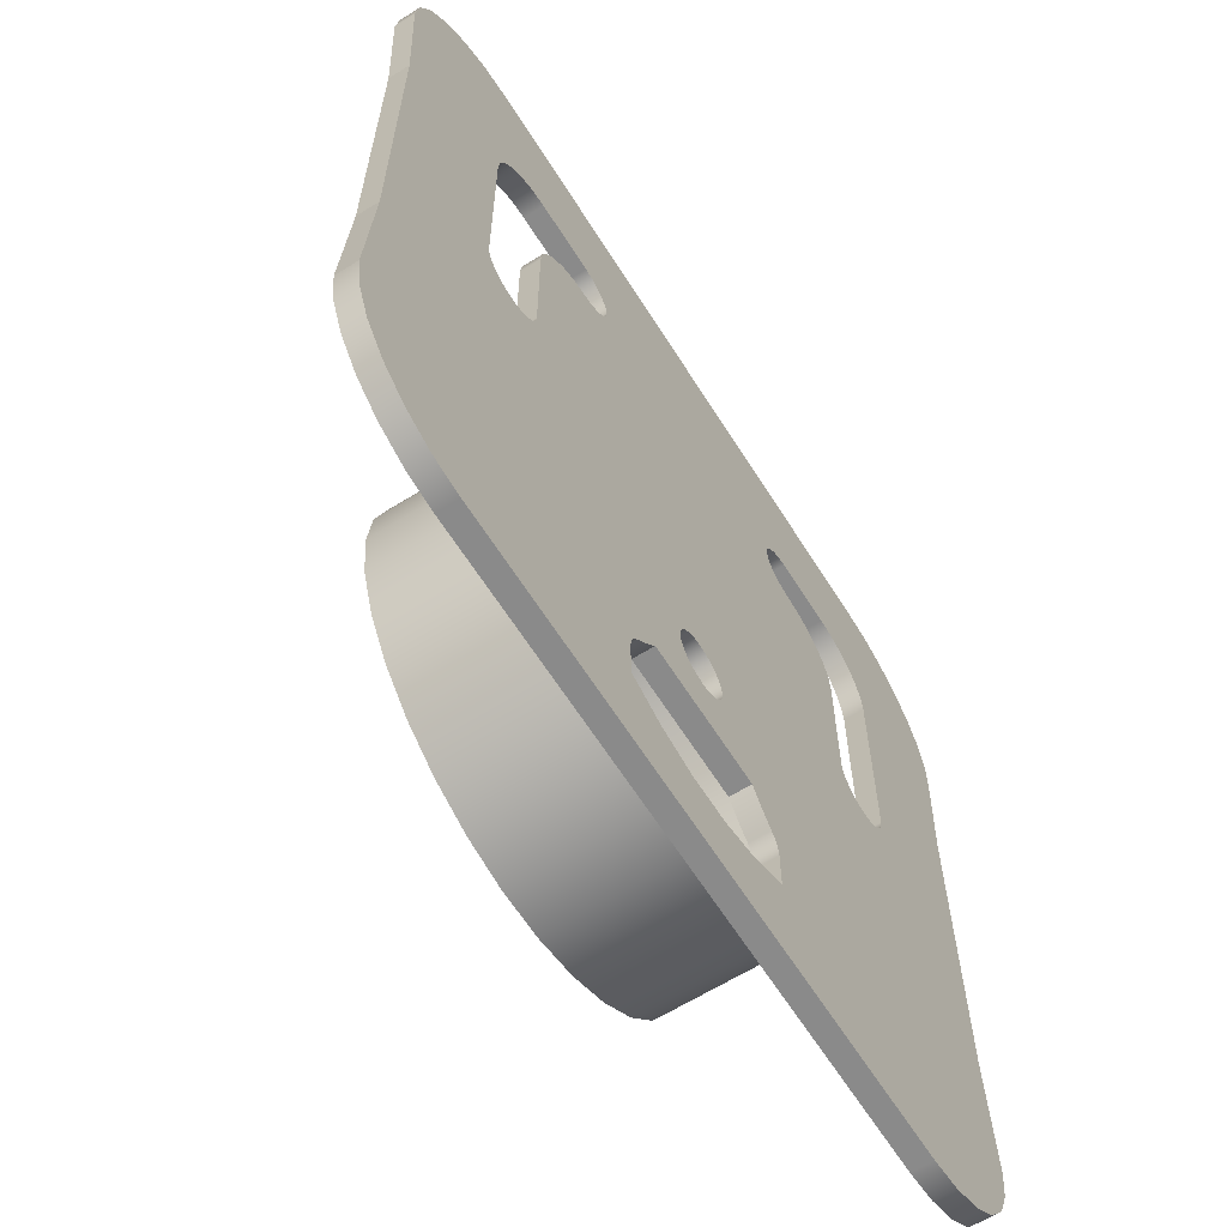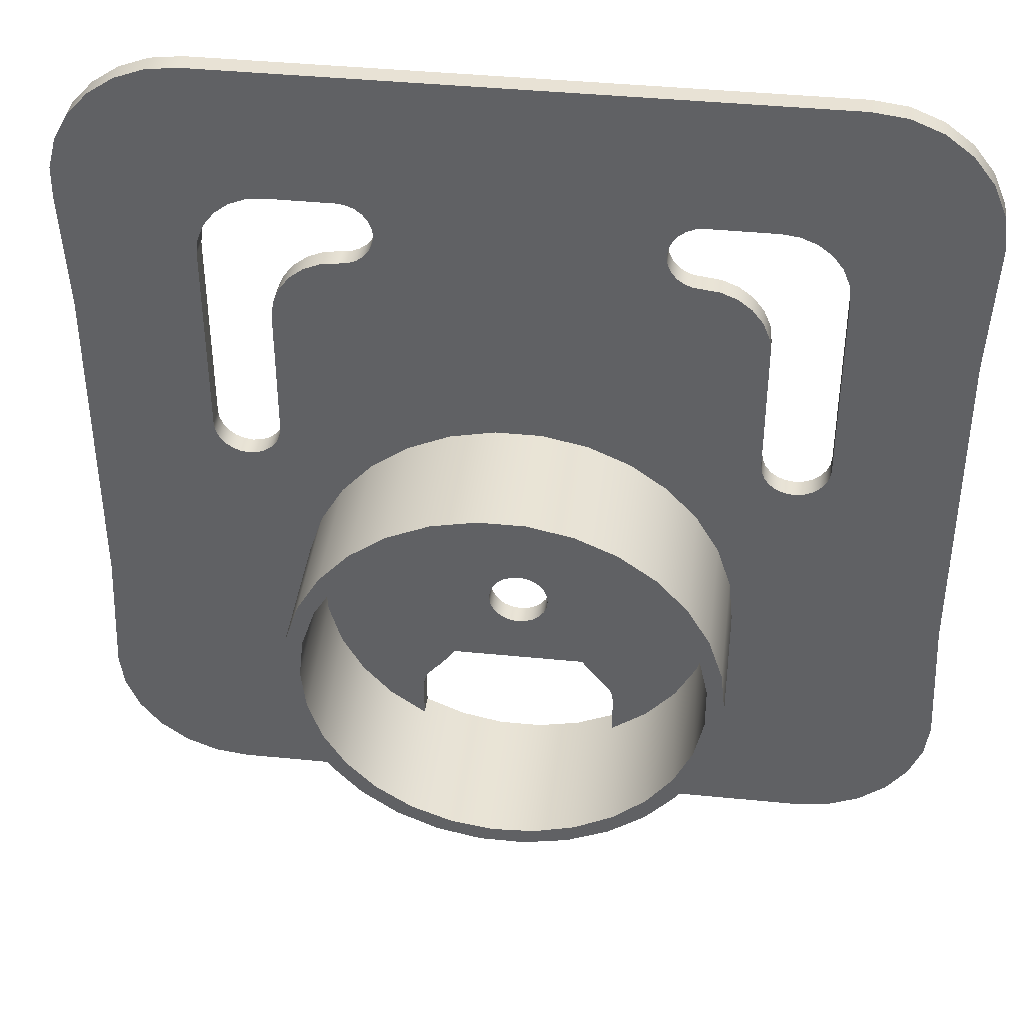
<metadata>
{"format":"obj","ext":"obj","renderer":"f3d","projection":"perspective","resolution":1024,"background":"white","views":[{"elev":-63.5,"azim":122.2,"up":"+Y"},{"elev":40.6,"azim":7.0,"up":"+Y"}]}
</metadata>
<code>
g pokrywka z kolkiem
v 10 -37 85
v 11.1 -38.59 85
v 12.3 -40.1 85
v 13.6 -41.53 85
v 13.6 -41.53 88
v 12.3 -40.1 88
v 11.1 -38.59 88
v 10 -37 88
v -4.5 -25 88
v -4.347 -23.84 88
v -3.897 -22.75 88
v -3.182 -21.82 88
v -2.25 -21.1 88
v -1.165 -20.65 88
v 0 -20.5 88
v 1.165 -20.65 88
v 2.25 -21.1 88
v 3.182 -21.82 88
v 3.897 -22.75 88
v 4.347 -23.84 88
v 4.5 -25 88
v 4.347 -26.16 88
v 3.897 -27.25 88
v 3.182 -28.18 88
v 2.25 -28.9 88
v 1.165 -29.35 88
v 0 -29.5 88
v -1.165 -29.35 88
v -2.25 -28.9 88
v -3.182 -28.18 88
v -3.897 -27.25 88
v -4.347 -26.16 88
v 14.36 -42.55 88
v 14.84 -43.73 88
v 15 -45 88
v 15 -50.98 88
v 20.27 -47.12 88
v 24.57 -42.21 88
v 27.72 -36.48 88
v 29.54 -30.21 88
v 29.97 -23.69 88
v 28.98 -17.24 88
v 26.61 -11.15 88
v 22.98 -5.716 88
v 18.26 -1.199 88
v 12.68 2.189 88
v 6.493 4.289 88
v -0 5 88
v -6.493 4.289 88
v -12.68 2.189 88
v -18.26 -1.199 88
v -22.98 -5.716 88
v -26.61 -11.15 88
v -28.98 -17.24 88
v -29.97 -23.69 88
v -29.54 -30.21 88
v -27.72 -36.48 88
v -24.57 -42.21 88
v -20.27 -47.12 88
v -15 -50.98 88
v -15 -45 88
v -14.84 -43.73 88
v -14.36 -42.55 88
v -13.6 -41.53 88
v -12.3 -40.1 88
v -11.1 -38.59 88
v -10 -37 88
v -13.6 -41.53 85
v -12.3 -40.1 85
v -11.1 -38.59 85
v -10 -37 85
v -30 -25 108
v -29.3 -18.55 108
v -27.23 -12.4 108
v -23.88 -6.845 108
v -19.42 -2.135 108
v -14.05 1.505 108
v -8.026 3.906 108
v -1.624 4.956 108
v 4.853 4.605 108
v 11.1 2.869 108
v 16.84 -0.1693 108
v 21.78 -4.369 108
v 25.71 -9.533 108
v 28.43 -15.42 108
v 29.82 -21.76 108
v 29.82 -28.24 108
v 28.43 -34.58 108
v 25.71 -40.47 108
v 21.78 -45.63 108
v 16.84 -49.83 108
v 11.1 -52.87 108
v 4.853 -54.6 108
v -1.624 -54.96 108
v -8.026 -53.91 108
v -14.05 -51.51 108
v -19.42 -47.86 108
v -23.88 -43.16 108
v -27.23 -37.6 108
v -29.3 -31.45 108
v -32.5 -25 108
v -31.79 -31.76 108
v -29.69 -38.22 108
v -26.29 -44.1 108
v -21.75 -49.15 108
v -16.25 -53.15 108
v -10.04 -55.91 108
v -3.397 -57.32 108
v 3.397 -57.32 108
v 10.04 -55.91 108
v 16.25 -53.15 108
v 21.75 -49.15 108
v 26.29 -44.1 108
v 29.69 -38.22 108
v 31.79 -31.76 108
v 32.5 -25 108
v 31.79 -18.24 108
v 29.69 -11.78 108
v 26.29 -5.897 108
v 21.75 -0.8478 108
v 16.25 3.146 108
v 10.04 5.909 108
v 3.397 7.322 108
v -3.397 7.322 108
v -10.04 5.909 108
v -16.25 3.146 108
v -21.75 -0.8478 108
v -26.29 -5.897 108
v -29.69 -11.78 108
v -31.79 -18.24 108
v -35 5 85
v -35.17 3.713 85
v -35.66 2.512 85
v -36.45 1.479 85
v -37.48 0.6837 85
v -38.67 0.1794 85
v -39.96 0.000172 85
v -39.96 0.000172 88
v -38.67 0.1794 88
v -37.48 0.6837 88
v -36.45 1.479 88
v -35.66 2.512 88
v -35.17 3.713 88
v -35 5 88
v -35 25 85
v -35 25 88
v -25 35 85
v -27.59 34.66 85
v -30 33.66 85
v -32.07 32.07 85
v -33.66 30 85
v -34.66 27.59 85
v -34.66 27.59 88
v -33.66 30 88
v -32.07 32.07 88
v -30 33.66 88
v -27.59 34.66 88
v -25 35 88
v -20 39.91 85
v -20.19 38.64 85
v -20.7 37.45 85
v -21.5 36.43 85
v -22.53 35.66 85
v -23.72 35.17 85
v -23.72 35.17 88
v -22.53 35.66 88
v -21.5 36.43 88
v -20.7 37.45 88
v -20.19 38.64 88
v -20 39.91 88
v -25 44.82 85
v -23.72 44.66 85
v -22.53 44.17 85
v -21.5 43.39 85
v -20.7 42.37 85
v -20.19 41.19 85
v -20.19 41.19 88
v -20.7 42.37 88
v -21.5 43.39 88
v -22.53 44.17 88
v -23.72 44.66 88
v -25 44.82 88
v -34.92 44.82 85
v -34.92 44.82 88
v -44.92 34.82 85
v -44.58 37.41 85
v -43.58 39.82 85
v -41.99 41.89 85
v -39.92 43.48 85
v -37.51 44.48 85
v -37.51 44.48 88
v -39.92 43.48 88
v -41.99 41.89 88
v -43.58 39.82 88
v -44.58 37.41 88
v -44.92 34.82 88
v -44.92 5 85
v -44.92 5 88
v -41.24 0.1794 85
v -42.44 0.6837 85
v -43.47 1.479 85
v -44.25 2.512 85
v -44.75 3.713 85
v -44.75 3.713 88
v -44.25 2.512 88
v -43.47 1.479 88
v -42.44 0.6837 88
v -41.24 0.1794 88
v 25 44.82 85
v 35.08 44.82 85
v 35.08 44.82 88
v 25 44.82 88
v 20 39.91 85
v 20.19 41.19 85
v 20.7 42.37 85
v 21.5 43.39 85
v 22.53 44.17 85
v 23.72 44.66 85
v 23.72 44.66 88
v 22.53 44.17 88
v 21.5 43.39 88
v 20.7 42.37 88
v 20.19 41.19 88
v 20 39.91 88
v 25 35 85
v 23.72 35.17 85
v 22.53 35.66 85
v 21.5 36.43 85
v 20.7 37.45 85
v 20.19 38.64 85
v 20.19 38.64 88
v 20.7 37.45 88
v 21.5 36.43 88
v 22.53 35.66 88
v 23.72 35.17 88
v 25 35 88
v 35 25 85
v 34.66 27.59 85
v 33.66 30 85
v 32.07 32.07 85
v 30 33.66 85
v 27.59 34.66 85
v 27.59 34.66 88
v 30 33.66 88
v 32.07 32.07 88
v 33.66 30 88
v 34.66 27.59 88
v 35 25 88
v 35 5 85
v 35 5 88
v 40 0 85
v 38.71 0.1704 85
v 37.5 0.6699 85
v 36.46 1.464 85
v 35.67 2.5 85
v 35.17 3.706 85
v 35.17 3.706 88
v 35.67 2.5 88
v 36.46 1.464 88
v 37.5 0.6699 88
v 38.71 0.1704 88
v 40 0 88
v 40.08 0 85
v 40.08 0 88
v 45.08 5 85
v 44.91 3.706 85
v 44.41 2.5 85
v 43.62 1.464 85
v 42.58 0.6699 85
v 41.38 0.1704 85
v 41.38 0.1704 88
v 42.58 0.6699 88
v 43.62 1.464 88
v 44.41 2.5 88
v 44.91 3.706 88
v 45.08 5 88
v 45.08 34.82 85
v 45.08 34.82 88
v 37.67 44.48 85
v 40.08 43.48 85
v 42.15 41.89 85
v 43.74 39.82 85
v 44.74 37.41 85
v 44.74 37.41 88
v 43.74 39.82 88
v 42.15 41.89 88
v 40.08 43.48 88
v 37.67 44.48 88
v -32.5 -25 88
v -31.79 -31.76 88
v -29.69 -38.22 88
v -26.29 -44.1 88
v -21.75 -49.15 88
v -16.25 -53.15 88
v -10.04 -55.91 88
v -3.397 -57.32 88
v 3.397 -57.32 88
v 10.04 -55.91 88
v 16.25 -53.15 88
v 21.75 -49.15 88
v 26.29 -44.1 88
v 29.69 -38.22 88
v 31.79 -31.76 88
v 32.5 -25 88
v 31.79 -18.24 88
v 29.69 -11.78 88
v 26.29 -5.897 88
v 21.75 -0.8478 88
v 16.25 3.146 88
v 10.04 5.909 88
v 3.397 7.322 88
v -3.397 7.322 88
v -10.04 5.909 88
v -16.25 3.146 88
v -21.75 -0.8478 88
v -26.29 -5.897 88
v -29.69 -11.78 88
v -31.79 -18.24 88
v -15 -45 85
v -14.84 -43.73 85
v -14.36 -42.55 85
v -15 -50.98 85
v 15 -50.98 85
v 9.271 -53.53 85
v 3.136 -54.84 85
v -3.136 -54.84 85
v -9.271 -53.53 85
v 15 -45 85
v 14.36 -42.55 85
v 14.84 -43.73 85
v -4.5 -25 85
v -4.347 -23.84 85
v -3.897 -22.75 85
v -3.182 -21.82 85
v -2.25 -21.1 85
v -1.165 -20.65 85
v 0 -20.5 85
v 1.165 -20.65 85
v 2.25 -21.1 85
v 3.182 -21.82 85
v 3.897 -22.75 85
v 4.347 -23.84 85
v 4.5 -25 85
v 4.347 -26.16 85
v 3.897 -27.25 85
v 3.182 -28.18 85
v 2.25 -28.9 85
v 1.165 -29.35 85
v 0 -29.5 85
v -1.165 -29.35 85
v -2.25 -28.9 85
v -3.182 -28.18 85
v -3.897 -27.25 85
v -4.347 -26.16 85
v 45.08 64.32 85
v -44.92 64.32 85
v -44.92 64.32 88
v 45.08 64.32 88
v 64.58 44.82 85
v 63.92 49.87 85
v 61.97 54.57 85
v 58.87 58.61 85
v 54.83 61.71 85
v 50.13 63.66 85
v 50.13 63.66 88
v 54.83 61.71 88
v 58.87 58.61 88
v 61.97 54.57 88
v 63.92 49.87 88
v 64.58 44.82 88
v 63.58 25 85
v 63.58 25 88
v 63.58 -25 85
v 63.58 -25 88
v 64.58 -45.18 85
v 64.58 -45.18 88
v 45.08 -64.68 85
v 50.13 -64.01 85
v 54.83 -62.06 85
v 58.87 -58.97 85
v 61.97 -54.93 85
v 63.92 -50.22 85
v 63.92 -50.22 88
v 61.97 -54.93 88
v 58.87 -58.97 88
v 54.83 -62.06 88
v 50.13 -64.01 88
v 45.08 -64.68 88
v -44.92 -64.68 85
v -44.92 -64.68 88
v -64.42 -45.18 85
v -63.75 -50.22 85
v -61.8 -54.93 85
v -58.71 -58.97 85
v -54.67 -62.06 85
v -49.96 -64.01 85
v -49.96 -64.01 88
v -54.67 -62.06 88
v -58.71 -58.97 88
v -61.8 -54.93 88
v -63.75 -50.22 88
v -64.42 -45.18 88
v -63.42 -25 85
v -63.42 -25 88
v -63.42 25 85
v -63.42 25 88
v -64.32 42.86 85
v -64.32 42.86 88
v -49.53 63.77 85
v -53.88 62.14 85
v -57.72 59.53 85
v -60.84 56.08 85
v -63.05 52 85
v -64.23 47.51 85
v -64.23 47.51 88
v -63.05 52 88
v -60.84 56.08 88
v -57.72 59.53 88
v -53.88 62.14 88
v -49.53 63.77 88
f 8 1 7
f 7 1 2
f 7 2 6
f 6 2 3
f 6 3 5
f 5 3 4
f 10 55 9
f 9 55 56
f 9 56 32
f 32 56 67
f 32 67 31
f 31 67 30
f 30 67 29
f 29 67 28
f 28 67 27
f 27 67 8
f 27 8 26
f 26 8 25
f 25 8 24
f 24 8 23
f 23 8 22
f 22 8 40
f 22 40 21
f 21 40 41
f 21 41 20
f 20 41 42
f 20 42 19
f 19 42 43
f 19 43 18
f 18 43 44
f 18 44 45
f 55 10 54
f 54 10 11
f 54 11 53
f 53 11 12
f 53 12 52
f 52 12 51
f 51 12 13
f 51 13 50
f 50 13 14
f 50 14 49
f 49 14 15
f 49 15 48
f 48 15 47
f 47 15 16
f 47 16 46
f 46 16 17
f 46 17 45
f 45 17 18
f 40 8 39
f 39 8 7
f 39 7 6
f 6 5 39
f 39 5 38
f 38 5 33
f 38 33 34
f 38 34 37
f 37 34 35
f 37 35 36
f 56 57 67
f 67 57 66
f 66 57 65
f 65 57 64
f 64 57 58
f 64 58 63
f 63 58 62
f 62 58 59
f 62 59 61
f 61 59 60
f 71 67 70
f 70 67 66
f 70 66 69
f 69 66 65
f 69 65 68
f 68 65 64
f 1 8 71
f 71 8 67
f 73 130 72
f 72 130 101
f 72 101 102
f 130 73 129
f 129 73 74
f 129 74 128
f 128 74 75
f 128 75 127
f 127 75 76
f 127 76 126
f 126 76 77
f 126 77 125
f 125 77 78
f 125 78 124
f 124 78 79
f 124 79 123
f 123 79 80
f 123 80 122
f 122 80 81
f 122 81 121
f 121 81 82
f 121 82 120
f 120 82 83
f 120 83 119
f 119 83 84
f 119 84 118
f 118 84 85
f 118 85 117
f 117 85 86
f 117 86 116
f 116 86 87
f 116 87 115
f 115 87 88
f 115 88 114
f 114 88 89
f 114 89 113
f 113 89 90
f 113 90 112
f 112 90 91
f 112 91 111
f 111 91 92
f 111 92 110
f 110 92 93
f 110 93 109
f 109 93 94
f 109 94 108
f 108 94 95
f 108 95 107
f 107 95 96
f 107 96 106
f 106 96 97
f 106 97 105
f 105 97 98
f 105 98 104
f 104 98 99
f 104 99 103
f 103 99 100
f 103 100 102
f 102 100 72
f 144 131 143
f 143 131 132
f 143 132 142
f 142 132 133
f 142 133 141
f 141 133 134
f 141 134 140
f 140 134 135
f 140 135 139
f 139 135 136
f 139 136 138
f 138 136 137
f 145 131 146
f 146 131 144
f 158 147 157
f 157 147 148
f 157 148 156
f 156 148 149
f 156 149 155
f 155 149 150
f 155 150 154
f 154 150 151
f 154 151 153
f 153 151 152
f 153 152 146
f 146 152 145
f 170 159 169
f 169 159 160
f 169 160 168
f 168 160 161
f 168 161 167
f 167 161 162
f 167 162 166
f 166 162 163
f 166 163 165
f 165 163 164
f 165 164 158
f 158 164 147
f 182 171 181
f 181 171 172
f 181 172 180
f 180 172 173
f 180 173 179
f 179 173 174
f 179 174 178
f 178 174 175
f 178 175 177
f 177 175 176
f 177 176 170
f 170 176 159
f 183 171 184
f 184 171 182
f 196 185 195
f 195 185 186
f 195 186 194
f 194 186 187
f 194 187 193
f 193 187 188
f 193 188 192
f 192 188 189
f 192 189 191
f 191 189 190
f 191 190 184
f 184 190 183
f 197 185 198
f 198 185 196
f 138 137 208
f 208 137 199
f 208 199 207
f 207 199 200
f 207 200 206
f 206 200 201
f 206 201 205
f 205 201 202
f 205 202 204
f 204 202 203
f 204 203 198
f 198 203 197
f 209 210 212
f 212 210 211
f 224 213 223
f 223 213 214
f 223 214 222
f 222 214 215
f 222 215 221
f 221 215 216
f 221 216 220
f 220 216 217
f 220 217 219
f 219 217 218
f 219 218 212
f 212 218 209
f 236 225 235
f 235 225 226
f 235 226 234
f 234 226 227
f 234 227 233
f 233 227 228
f 233 228 232
f 232 228 229
f 232 229 231
f 231 229 230
f 231 230 224
f 224 230 213
f 248 237 247
f 247 237 238
f 247 238 246
f 246 238 239
f 246 239 245
f 245 239 240
f 245 240 244
f 244 240 241
f 244 241 243
f 243 241 242
f 243 242 236
f 236 242 225
f 249 237 250
f 250 237 248
f 262 251 261
f 261 251 252
f 261 252 260
f 260 252 253
f 260 253 259
f 259 253 254
f 259 254 258
f 258 254 255
f 258 255 257
f 257 255 256
f 257 256 250
f 250 256 249
f 263 251 264
f 264 251 262
f 276 265 275
f 275 265 266
f 275 266 274
f 274 266 267
f 274 267 273
f 273 267 268
f 273 268 272
f 272 268 269
f 272 269 271
f 271 269 270
f 271 270 264
f 264 270 263
f 277 265 278
f 278 265 276
f 211 210 288
f 288 210 279
f 288 279 287
f 287 279 280
f 287 280 286
f 286 280 281
f 286 281 285
f 285 281 282
f 285 282 284
f 284 282 283
f 284 283 278
f 278 283 277
f 130 318 101
f 101 318 289
f 101 289 102
f 102 289 290
f 102 290 103
f 103 290 291
f 103 291 104
f 104 291 292
f 104 292 105
f 105 292 293
f 105 293 106
f 106 293 294
f 106 294 107
f 107 294 295
f 107 295 108
f 108 295 296
f 108 296 109
f 109 296 297
f 109 297 110
f 110 297 298
f 110 298 111
f 111 298 299
f 111 299 112
f 112 299 300
f 112 300 113
f 113 300 301
f 113 301 114
f 114 301 302
f 114 302 115
f 115 302 303
f 115 303 116
f 116 303 304
f 116 304 117
f 117 304 305
f 117 305 118
f 118 305 306
f 118 306 119
f 119 306 307
f 119 307 120
f 120 307 308
f 120 308 121
f 121 308 309
f 121 309 122
f 122 309 310
f 122 310 123
f 123 310 311
f 123 311 124
f 124 311 312
f 124 312 125
f 125 312 313
f 125 313 126
f 126 313 314
f 126 314 127
f 127 314 315
f 127 315 128
f 128 315 316
f 128 316 129
f 129 316 317
f 129 317 130
f 130 317 318
f 68 64 321
f 321 64 63
f 321 63 320
f 320 63 62
f 320 62 319
f 319 62 61
f 322 319 60
f 60 319 61
f 100 56 72
f 72 56 55
f 72 55 73
f 73 55 54
f 73 54 74
f 74 54 53
f 74 53 75
f 75 53 52
f 75 52 76
f 76 52 51
f 76 51 77
f 77 51 50
f 77 50 78
f 78 50 49
f 78 49 79
f 79 49 48
f 79 48 80
f 80 48 47
f 80 47 81
f 81 47 46
f 81 46 82
f 82 46 45
f 82 45 83
f 83 45 44
f 83 44 84
f 84 44 43
f 84 43 85
f 85 43 42
f 85 42 86
f 86 42 41
f 86 41 87
f 87 41 40
f 87 40 88
f 88 40 39
f 88 39 89
f 89 39 38
f 89 38 90
f 90 38 37
f 90 37 91
f 91 37 36
f 91 36 92
f 92 36 323
f 92 323 324
f 56 100 57
f 57 100 99
f 57 99 58
f 58 99 98
f 58 98 59
f 59 98 97
f 59 97 60
f 60 97 96
f 60 96 327
f 327 96 95
f 327 95 326
f 326 95 94
f 326 94 325
f 325 94 93
f 325 93 324
f 324 93 92
f 327 322 60
f 328 323 35
f 35 323 36
f 5 4 33
f 33 4 329
f 33 329 34
f 34 329 330
f 34 330 35
f 35 330 328
f 32 354 9
f 9 354 331
f 9 331 10
f 10 331 332
f 10 332 11
f 11 332 333
f 11 333 12
f 12 333 334
f 12 334 13
f 13 334 335
f 13 335 14
f 14 335 336
f 14 336 15
f 15 336 337
f 15 337 16
f 16 337 338
f 16 338 17
f 17 338 339
f 17 339 18
f 18 339 340
f 18 340 19
f 19 340 341
f 19 341 20
f 20 341 342
f 20 342 21
f 21 342 343
f 21 343 22
f 22 343 344
f 22 344 23
f 23 344 345
f 23 345 24
f 24 345 346
f 24 346 25
f 25 346 347
f 25 347 26
f 26 347 348
f 26 348 27
f 27 348 349
f 27 349 28
f 28 349 350
f 28 350 29
f 29 350 351
f 29 351 30
f 30 351 352
f 30 352 31
f 31 352 353
f 31 353 32
f 32 353 354
f 355 356 358
f 358 356 357
f 370 359 369
f 369 359 360
f 369 360 368
f 368 360 361
f 368 361 367
f 367 361 362
f 367 362 366
f 366 362 363
f 366 363 365
f 365 363 364
f 365 364 358
f 358 364 355
f 371 359 372
f 372 359 370
f 373 371 374
f 374 371 372
f 375 373 376
f 376 373 374
f 388 377 387
f 387 377 378
f 387 378 386
f 386 378 379
f 386 379 385
f 385 379 380
f 385 380 384
f 384 380 381
f 384 381 383
f 383 381 382
f 383 382 376
f 376 382 375
f 389 377 390
f 390 377 388
f 402 391 401
f 401 391 392
f 401 392 400
f 400 392 393
f 400 393 399
f 399 393 394
f 399 394 398
f 398 394 395
f 398 395 397
f 397 395 396
f 397 396 390
f 390 396 389
f 403 391 404
f 404 391 402
f 405 403 406
f 406 403 404
f 407 405 408
f 408 405 406
f 357 356 420
f 420 356 409
f 420 409 419
f 419 409 410
f 419 410 418
f 418 410 411
f 418 411 417
f 417 411 412
f 417 412 416
f 416 412 413
f 416 413 415
f 415 413 414
f 415 414 408
f 408 414 407
f 184 182 357
f 357 182 181
f 357 181 180
f 179 221 180
f 180 221 220
f 180 220 357
f 357 220 358
f 358 220 219
f 358 219 212
f 221 179 222
f 222 179 178
f 222 178 223
f 223 178 177
f 223 177 224
f 224 177 170
f 224 170 231
f 231 170 169
f 231 169 311
f 311 169 312
f 312 169 168
f 312 168 167
f 312 167 313
f 313 167 166
f 313 166 165
f 158 146 165
f 165 146 314
f 165 314 313
f 157 156 158
f 158 156 155
f 158 155 154
f 154 153 158
f 158 153 146
f 146 144 314
f 314 144 315
f 315 144 143
f 315 143 316
f 316 143 142
f 316 142 141
f 141 140 316
f 316 140 317
f 317 140 139
f 317 139 138
f 317 138 318
f 318 138 208
f 318 208 207
f 318 207 404
f 404 207 206
f 404 206 205
f 205 204 404
f 404 204 406
f 406 204 198
f 406 198 196
f 406 196 408
f 408 196 195
f 408 195 194
f 193 416 194
f 194 416 415
f 194 415 408
f 192 419 193
f 193 419 418
f 193 418 417
f 191 357 192
f 192 357 420
f 192 420 419
f 191 184 357
f 264 262 306
f 306 262 261
f 306 261 260
f 306 260 307
f 307 260 259
f 307 259 258
f 258 257 307
f 307 257 308
f 308 257 250
f 308 250 309
f 309 250 248
f 309 248 235
f 235 248 236
f 236 248 247
f 236 247 246
f 246 245 236
f 236 245 244
f 236 244 243
f 309 235 310
f 310 235 234
f 310 234 233
f 310 233 311
f 311 233 232
f 311 232 231
f 212 211 358
f 358 211 288
f 358 288 287
f 286 366 287
f 287 366 365
f 287 365 358
f 285 368 286
f 286 368 367
f 286 367 366
f 284 370 285
f 285 370 369
f 285 369 368
f 284 278 370
f 370 278 372
f 372 278 276
f 372 276 275
f 372 275 374
f 374 275 274
f 374 274 273
f 273 272 374
f 374 272 305
f 374 305 304
f 272 271 305
f 305 271 264
f 305 264 306
f 290 289 404
f 404 289 318
f 304 303 374
f 374 303 376
f 376 303 302
f 376 302 383
f 383 302 384
f 384 302 385
f 385 302 386
f 386 302 387
f 387 302 388
f 388 302 301
f 388 301 300
f 300 299 388
f 388 299 298
f 388 298 297
f 388 297 390
f 390 297 296
f 390 296 295
f 295 294 390
f 390 294 293
f 390 293 292
f 292 291 390
f 390 291 397
f 397 291 398
f 398 291 399
f 399 291 400
f 400 291 401
f 401 291 402
f 402 291 290
f 402 290 404
f 417 416 193
f 329 4 252
f 252 4 3
f 252 3 2
f 2 1 252
f 252 1 253
f 253 1 343
f 253 343 342
f 71 349 1
f 1 349 348
f 1 348 347
f 70 136 71
f 71 136 135
f 71 135 331
f 331 135 332
f 332 135 134
f 332 134 333
f 333 134 133
f 333 133 334
f 334 133 132
f 334 132 335
f 335 132 131
f 335 131 336
f 336 131 337
f 337 131 163
f 337 163 162
f 70 69 136
f 136 69 68
f 136 68 321
f 320 403 321
f 321 403 137
f 321 137 136
f 319 389 320
f 320 389 391
f 320 391 403
f 319 322 389
f 389 322 327
f 389 327 326
f 326 325 389
f 389 325 377
f 377 325 324
f 377 324 323
f 323 328 377
f 377 328 330
f 377 330 375
f 375 330 373
f 373 330 329
f 373 329 251
f 251 329 252
f 176 214 159
f 159 214 213
f 159 213 160
f 160 213 230
f 160 230 161
f 161 230 229
f 161 229 162
f 162 229 228
f 162 228 337
f 337 228 227
f 337 227 249
f 249 227 226
f 249 226 237
f 237 226 225
f 237 225 238
f 238 225 239
f 239 225 240
f 240 225 241
f 241 225 242
f 214 176 215
f 215 176 175
f 215 175 216
f 216 175 174
f 216 174 217
f 217 174 173
f 217 173 356
f 356 173 172
f 356 172 171
f 171 183 356
f 356 183 190
f 356 190 189
f 188 410 189
f 189 410 409
f 189 409 356
f 187 413 188
f 188 413 412
f 188 412 411
f 186 407 187
f 187 407 414
f 187 414 413
f 186 185 407
f 407 185 405
f 405 185 197
f 405 197 203
f 405 203 403
f 403 203 202
f 403 202 201
f 201 200 403
f 403 200 199
f 403 199 137
f 163 131 164
f 164 131 145
f 164 145 147
f 147 145 152
f 147 152 151
f 151 150 147
f 147 150 149
f 147 149 148
f 256 339 249
f 249 339 338
f 249 338 337
f 339 256 340
f 340 256 255
f 340 255 341
f 341 255 254
f 341 254 342
f 342 254 253
f 251 263 373
f 373 263 270
f 373 270 269
f 269 268 373
f 373 268 267
f 373 267 266
f 373 266 371
f 371 266 265
f 371 265 277
f 371 277 359
f 359 277 283
f 359 283 282
f 281 361 282
f 282 361 360
f 282 360 359
f 280 363 281
f 281 363 362
f 281 362 361
f 279 355 280
f 280 355 364
f 280 364 363
f 279 210 355
f 355 210 209
f 355 209 218
f 218 217 355
f 355 217 356
f 331 354 71
f 71 354 353
f 71 353 352
f 352 351 71
f 71 351 350
f 71 350 349
f 347 346 1
f 1 346 345
f 1 345 344
f 344 343 1
f 411 410 188
f 375 382 377
f 377 382 381
f 377 381 378
f 378 381 379
f 379 381 380
f 396 395 389
f 389 395 394
f 389 394 393
f 393 392 389
f 389 392 391

</code>
